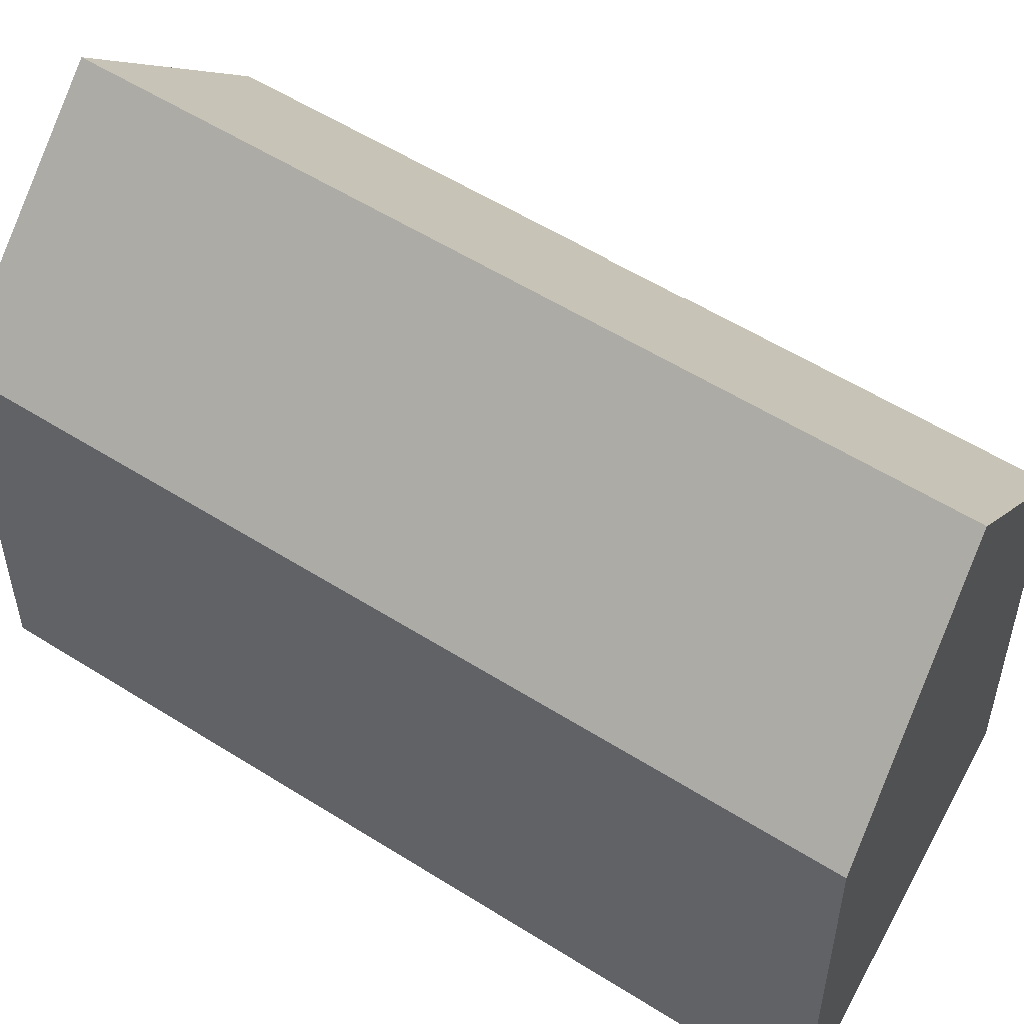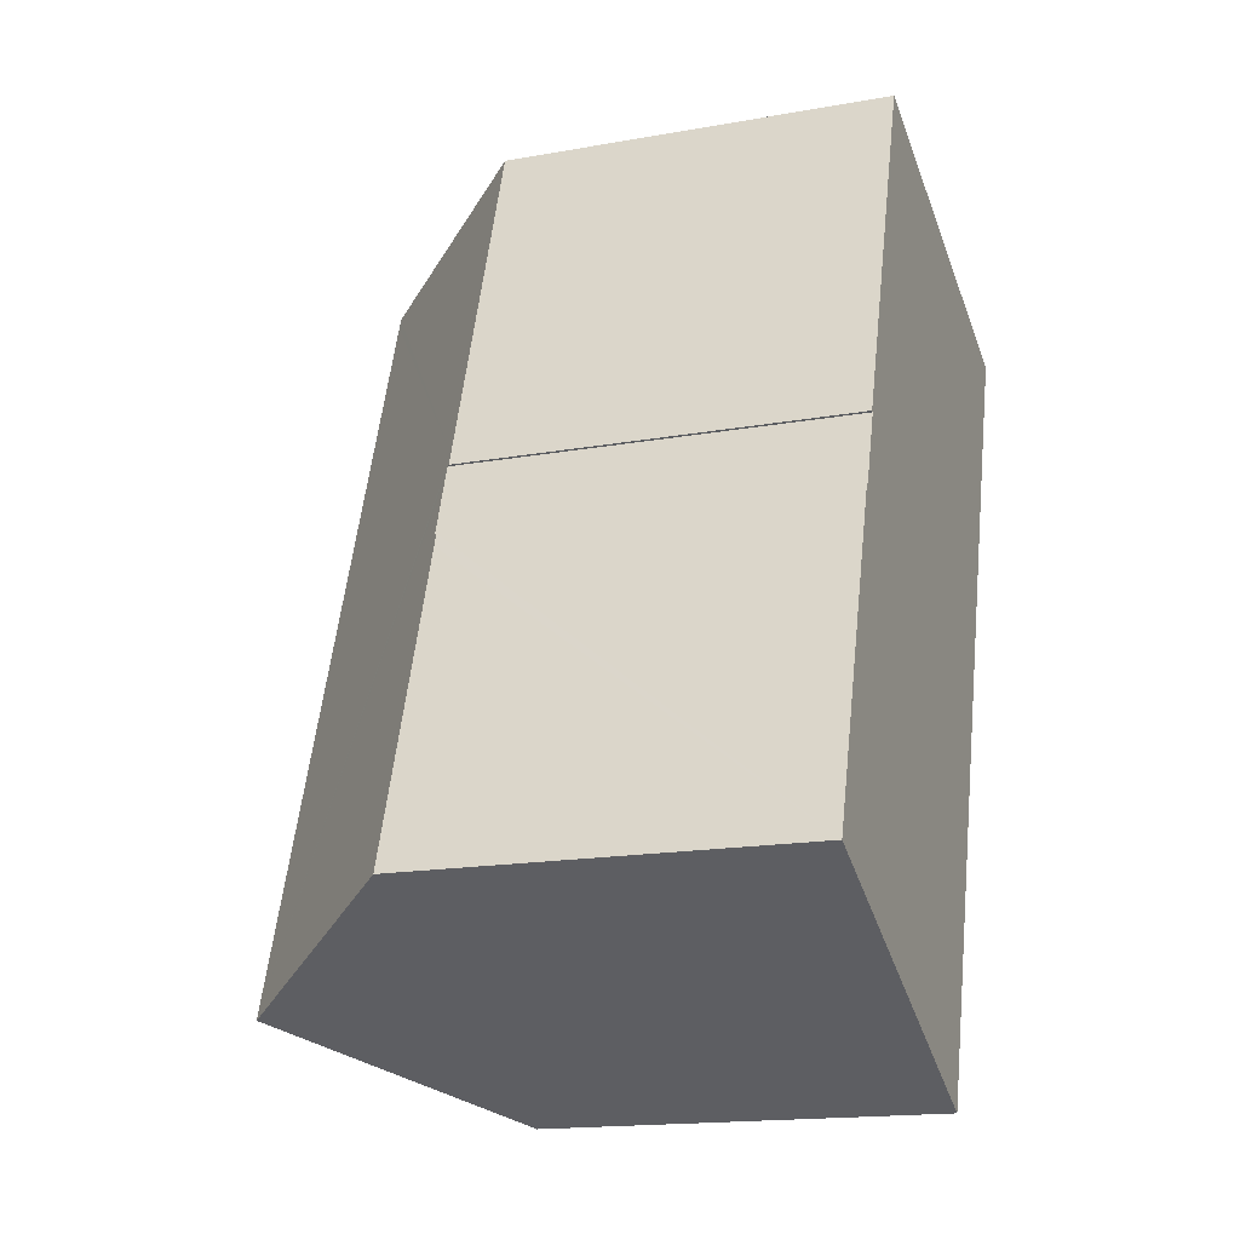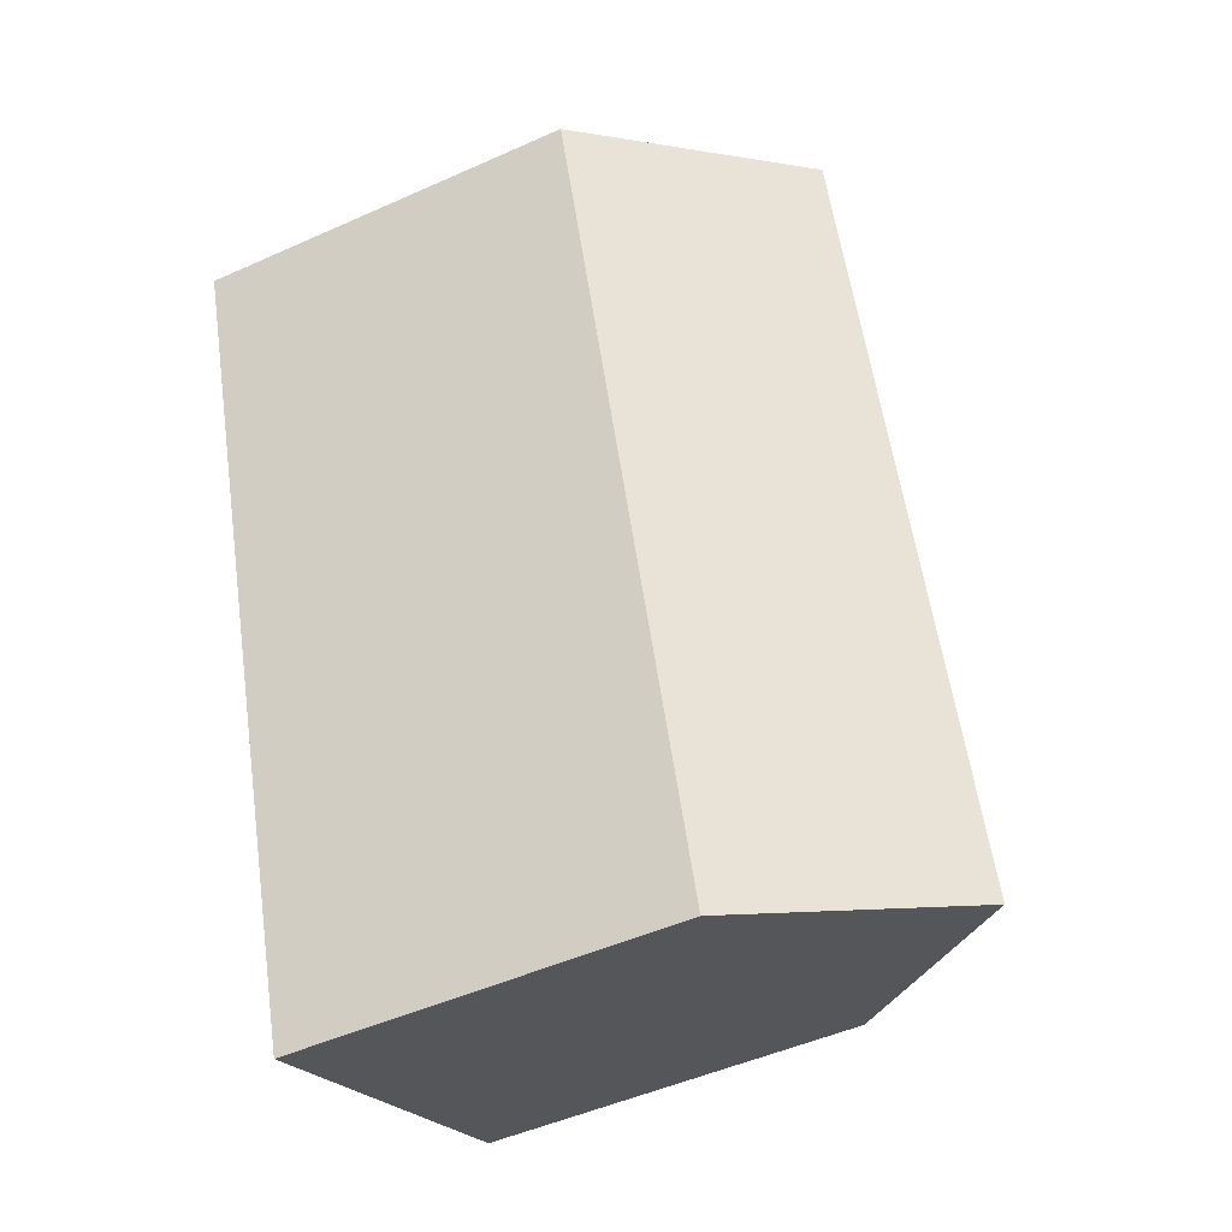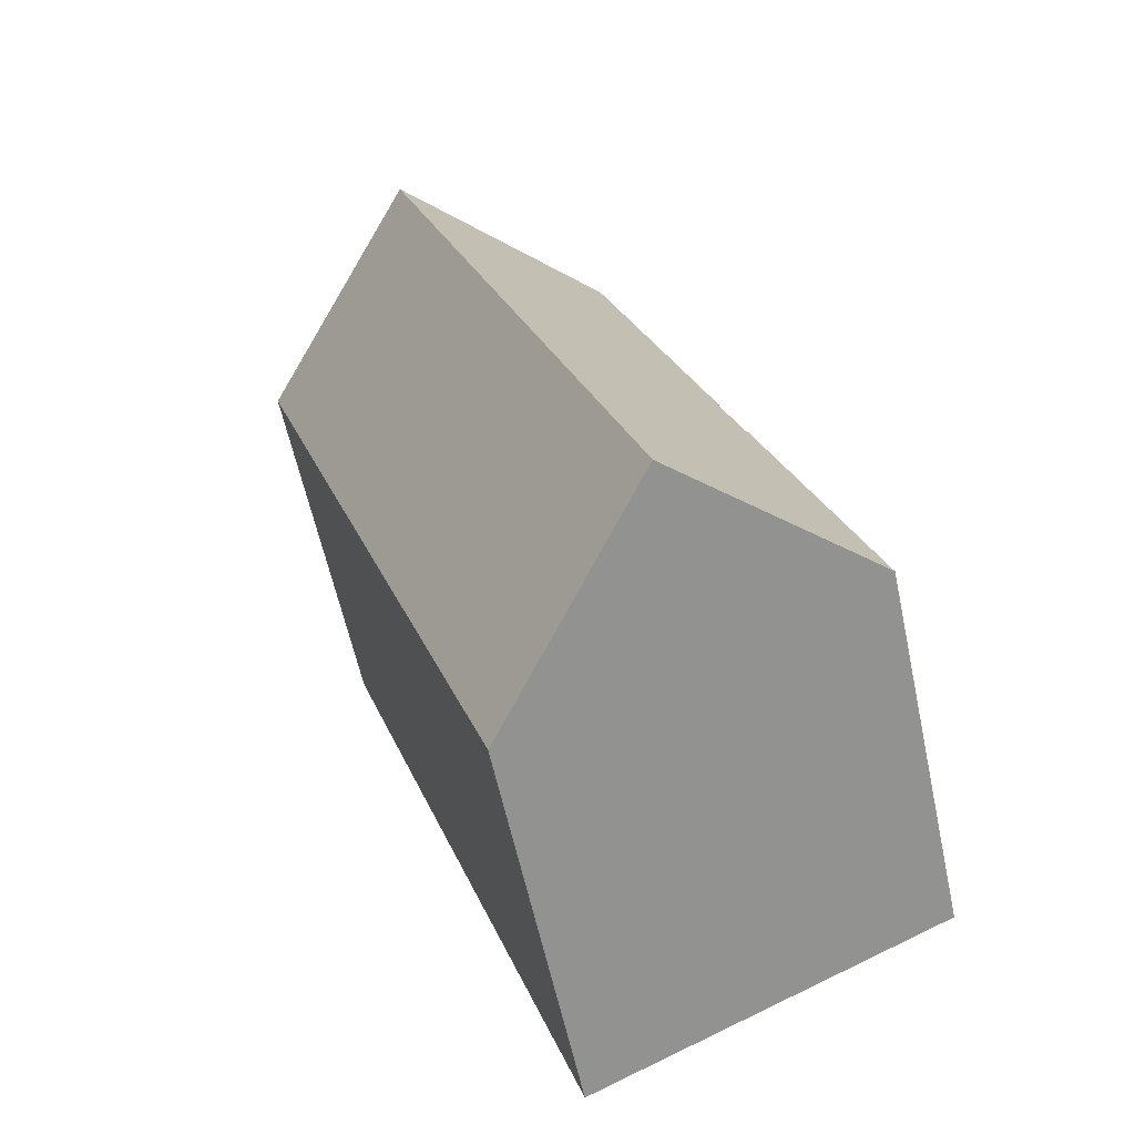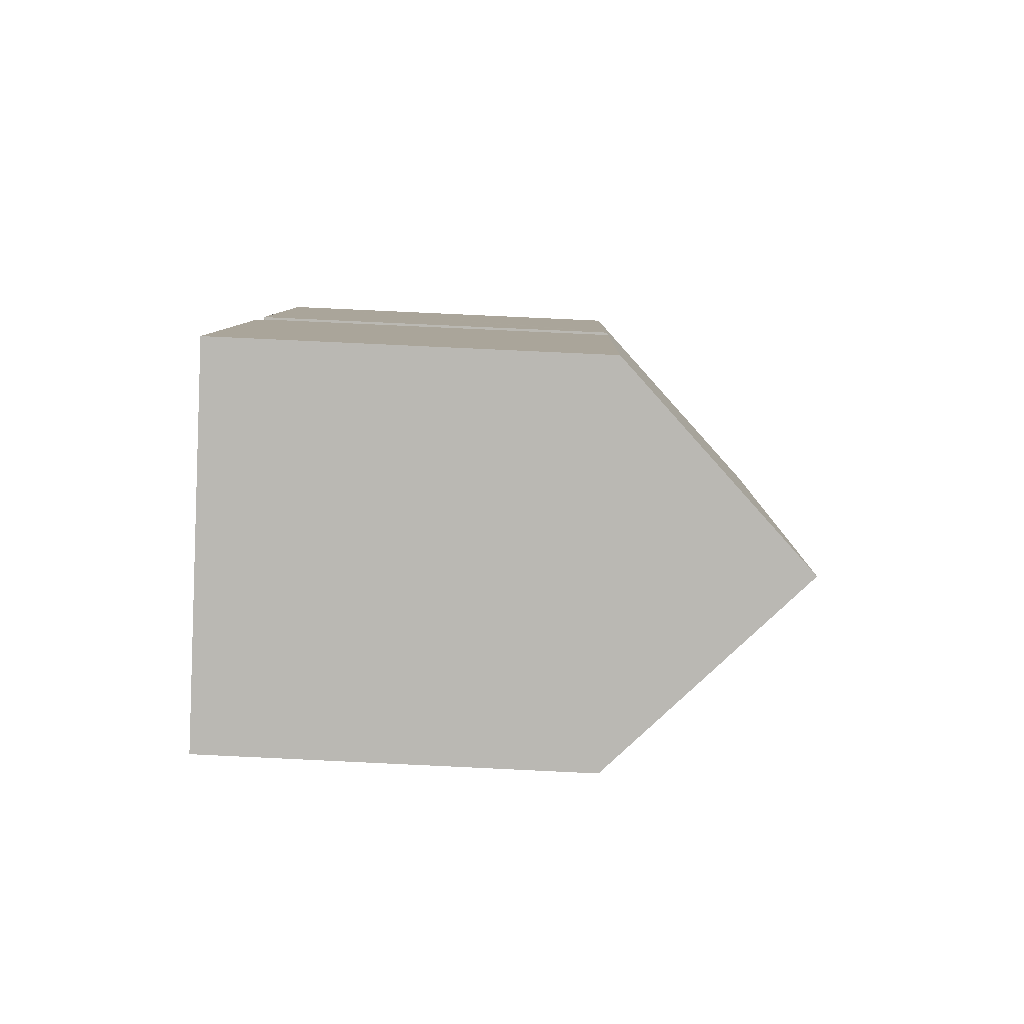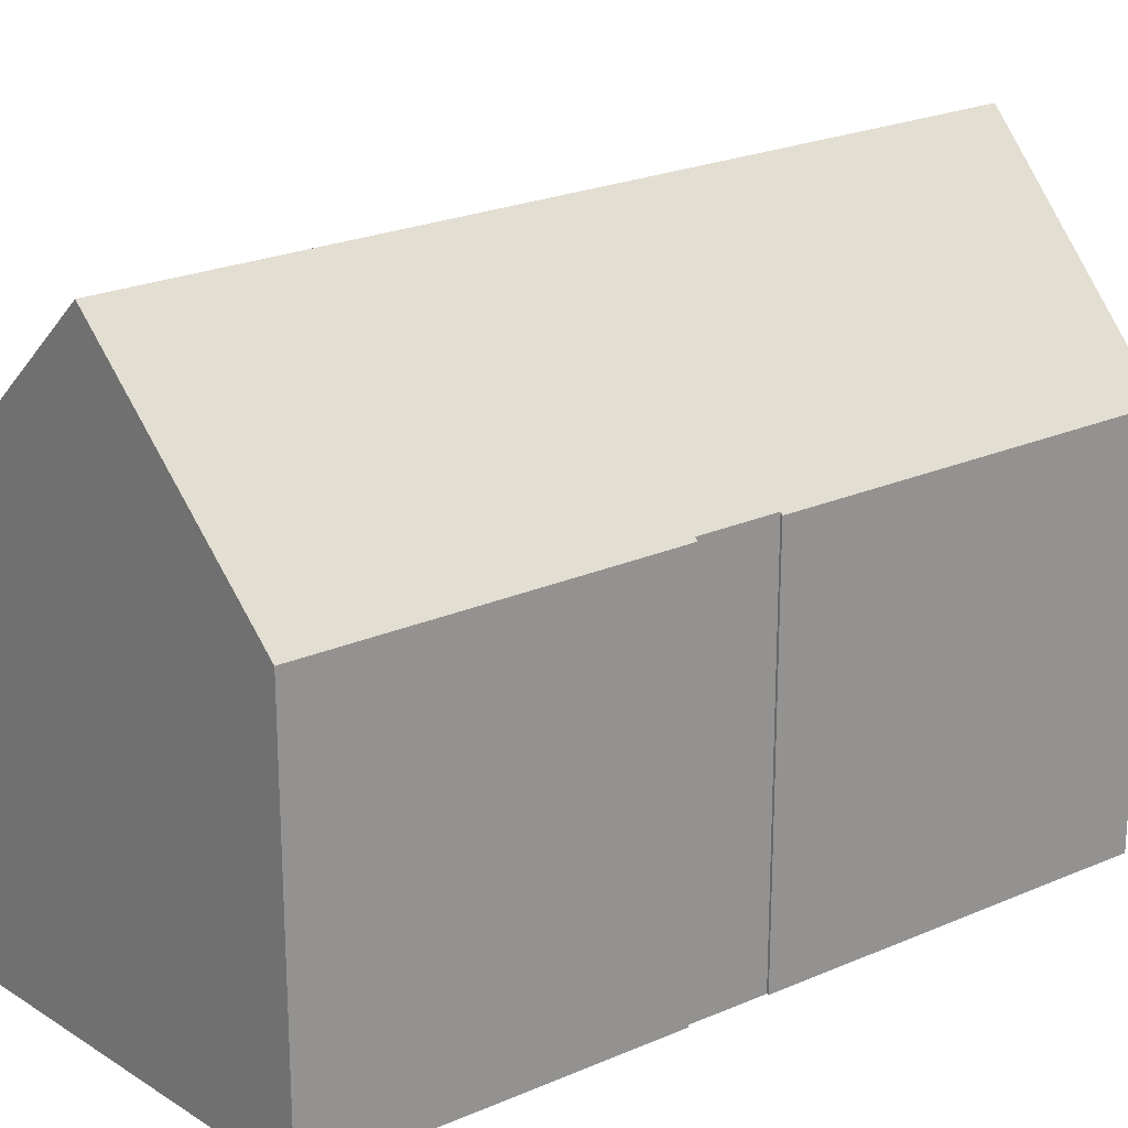
<metadata>
{"format":"obj","ext":"obj","renderer":"f3d","projection":"perspective","resolution":1024,"background":"white","views":[{"elev":54.9,"azim":142.5,"up":"+Y"},{"elev":-16.9,"azim":-70.2,"up":"+Z"},{"elev":-49.5,"azim":116.3,"up":"+Z"},{"elev":-60.6,"azim":-167.8,"up":"+Z"},{"elev":78.7,"azim":92.7,"up":"+Z"},{"elev":23.2,"azim":-107.8,"up":"+Y"}]}
</metadata>
<code>
v  8.914 12.43 18.53
v  3.539 9.973 10.45
v  6.535 9.971 19.33
v  11.35 14.95 17.72
v  11.26 14.95 17.45
v  4.642 14.95 -2.141
v  3.499 10.03 10.15
v  3.444 9.972 10.17
v  3.423 10.03 9.925
v  2.946 10.03 8.514
v  2.869 10.03 8.285
v  2.688 9.96 7.97
v  0 9.963 6.101e-16
v  2.804 9.962 8.307
v  9.627 9.962 -3.266
v  9.284 9.962 -4.283
v  15.9 9.962 15.31
v  16.17 9.962 16.11
v  9.284 2.623e-16 -4.283
v  0 0 0
v  4.642 1.311e-16 -2.141
v  2.804 -5.087e-16 8.307
v  2.688 -4.88e-16 7.97
v  2.869 -5.073e-16 8.285
v  3.499 -6.216e-16 10.15
v  2.946 -5.213e-16 8.514
v  3.423 -6.077e-16 9.925
v  3.444 -6.227e-16 10.17
v  6.535 -1.184e-15 19.33
v  3.539 -6.399e-16 10.45
v  8.914 -1.135e-15 18.53
v  16.17 -9.865e-16 16.11
v  11.35 -1.085e-15 17.72
v  15.9 -9.375e-16 15.31
v  9.627 2e-16 -3.266
g defaultobject
f 1 2 3
f 2 1 4
f 2 4 5
f 2 5 6
f 2 6 7
f 2 7 8
f 7 6 9
f 9 6 10
f 10 6 11
f 11 6 12
f 12 6 13
f 12 14 11
f 6 15 16
f 15 6 17
f 17 6 5
f 17 5 18
f 18 5 4
f 16 13 6
f 13 16 19
f 13 19 20
f 20 19 21
f 20 12 13
f 12 20 14
f 14 20 22
f 22 20 23
f 24 10 11
f 10 24 9
f 9 24 7
f 7 24 25
f 25 24 26
f 25 26 27
f 28 2 8
f 2 28 3
f 3 28 29
f 29 28 30
f 14 24 11
f 24 14 22
f 1 18 4
f 18 1 3
f 18 3 29
f 18 29 31
f 18 31 32
f 32 31 33
f 25 8 7
f 8 25 28
f 32 17 18
f 17 32 15
f 15 32 34
f 15 34 35
f 15 35 16
f 16 35 19
f 28 25 30
f 33 34 32
f 34 33 31
f 34 31 29
f 34 29 30
f 34 30 35
f 35 30 25
f 35 25 27
f 35 27 26
f 35 26 24
f 35 24 22
f 35 22 23
f 35 23 20
f 35 20 21
f 35 21 19

</code>
